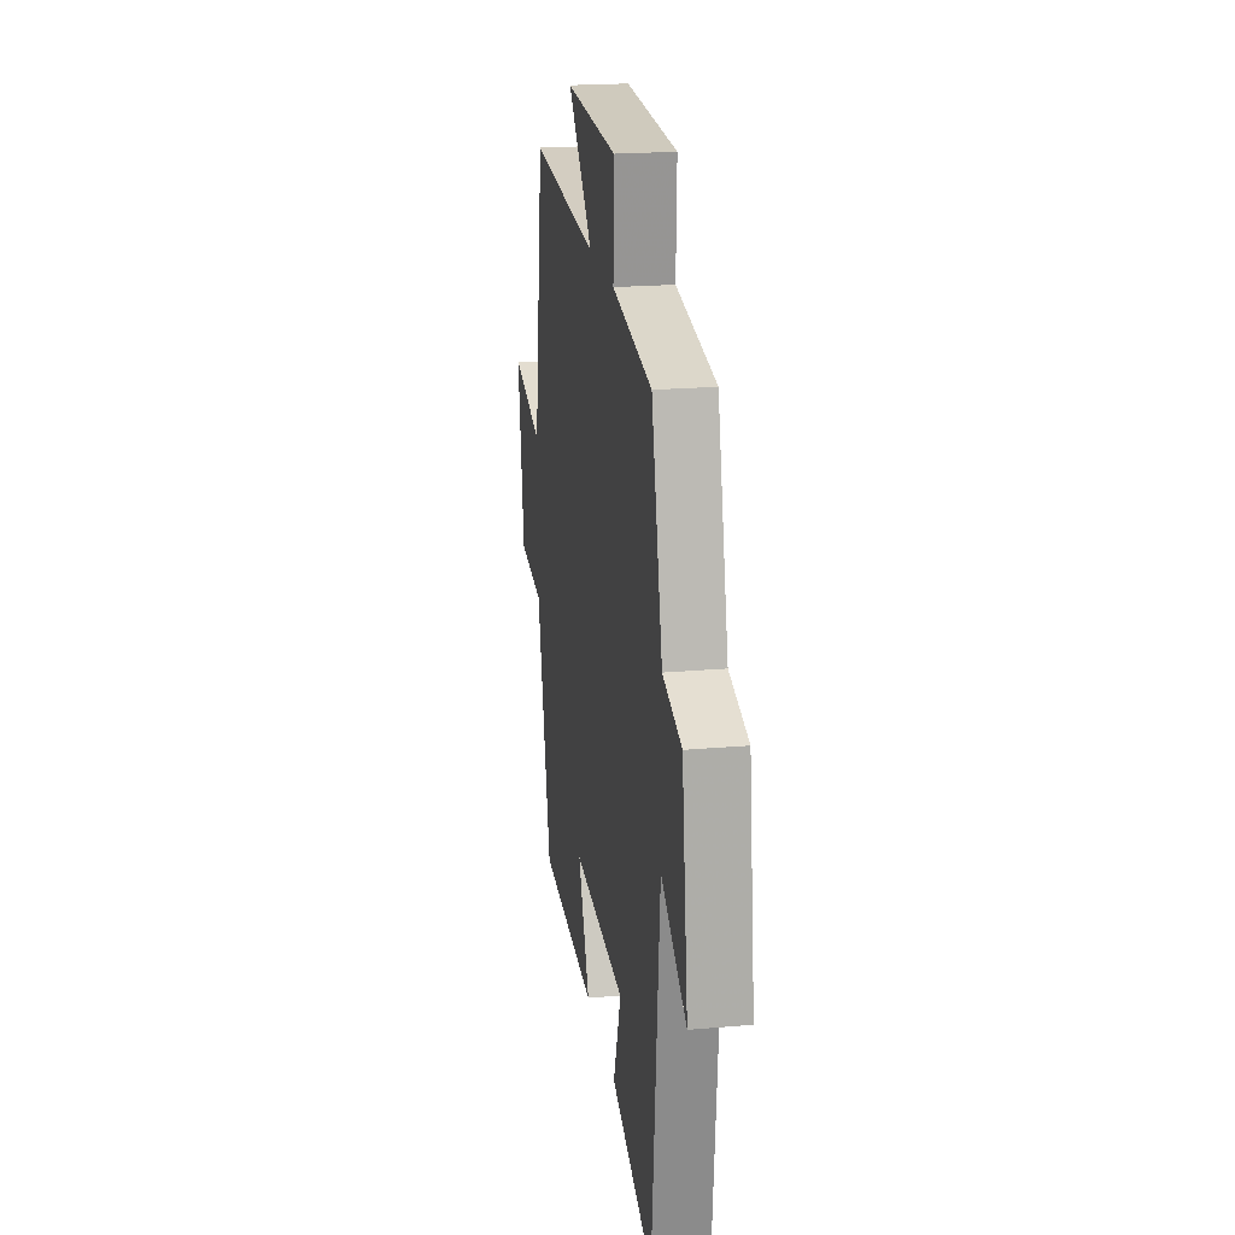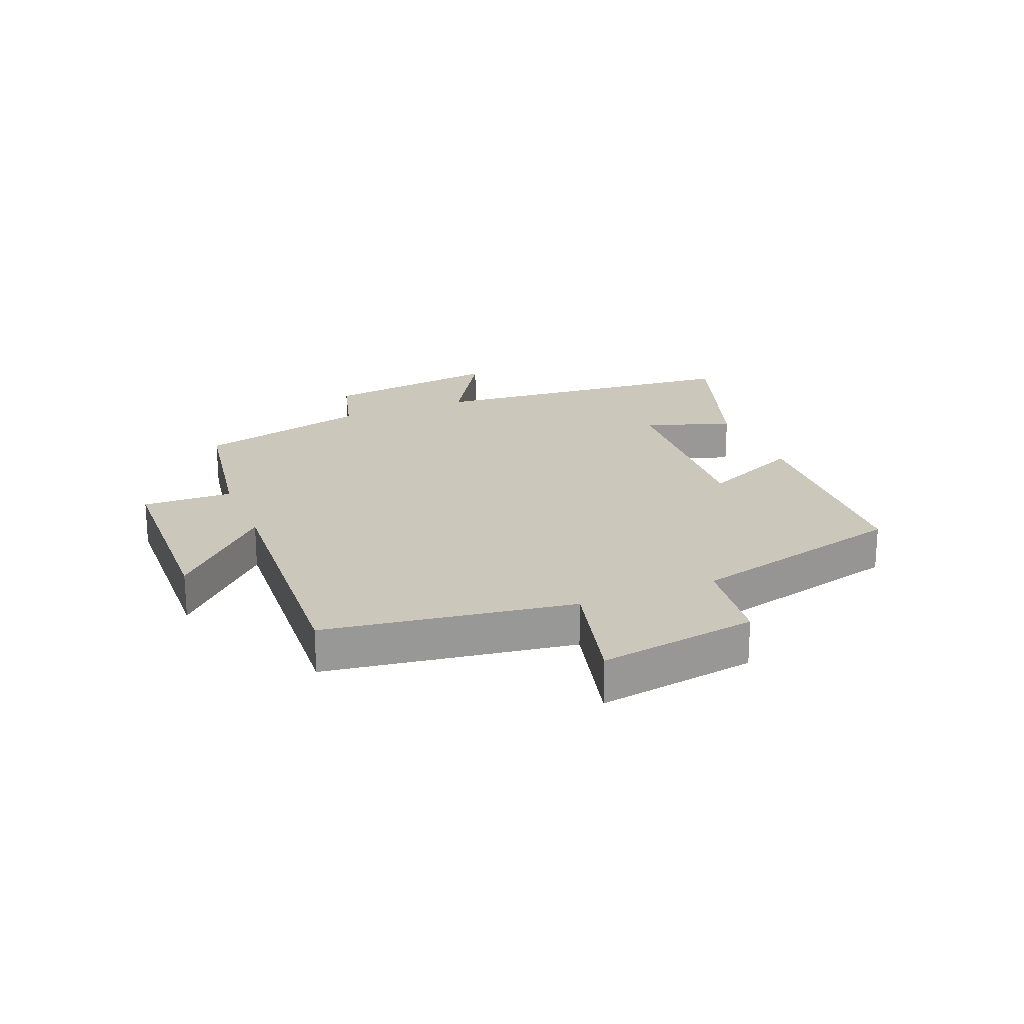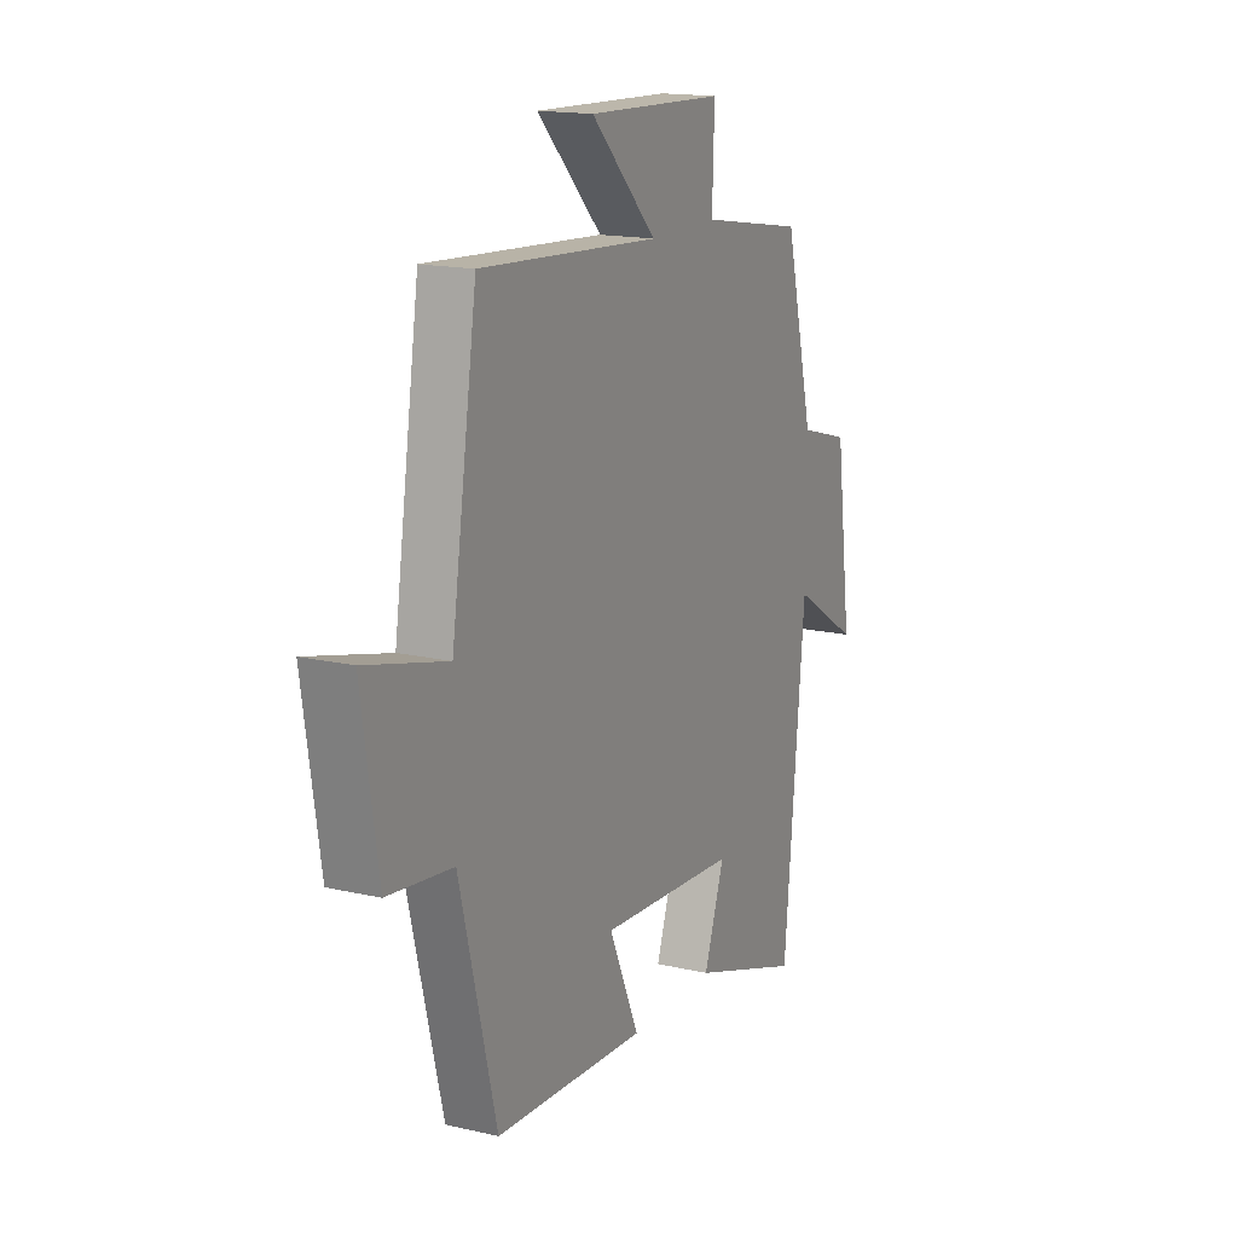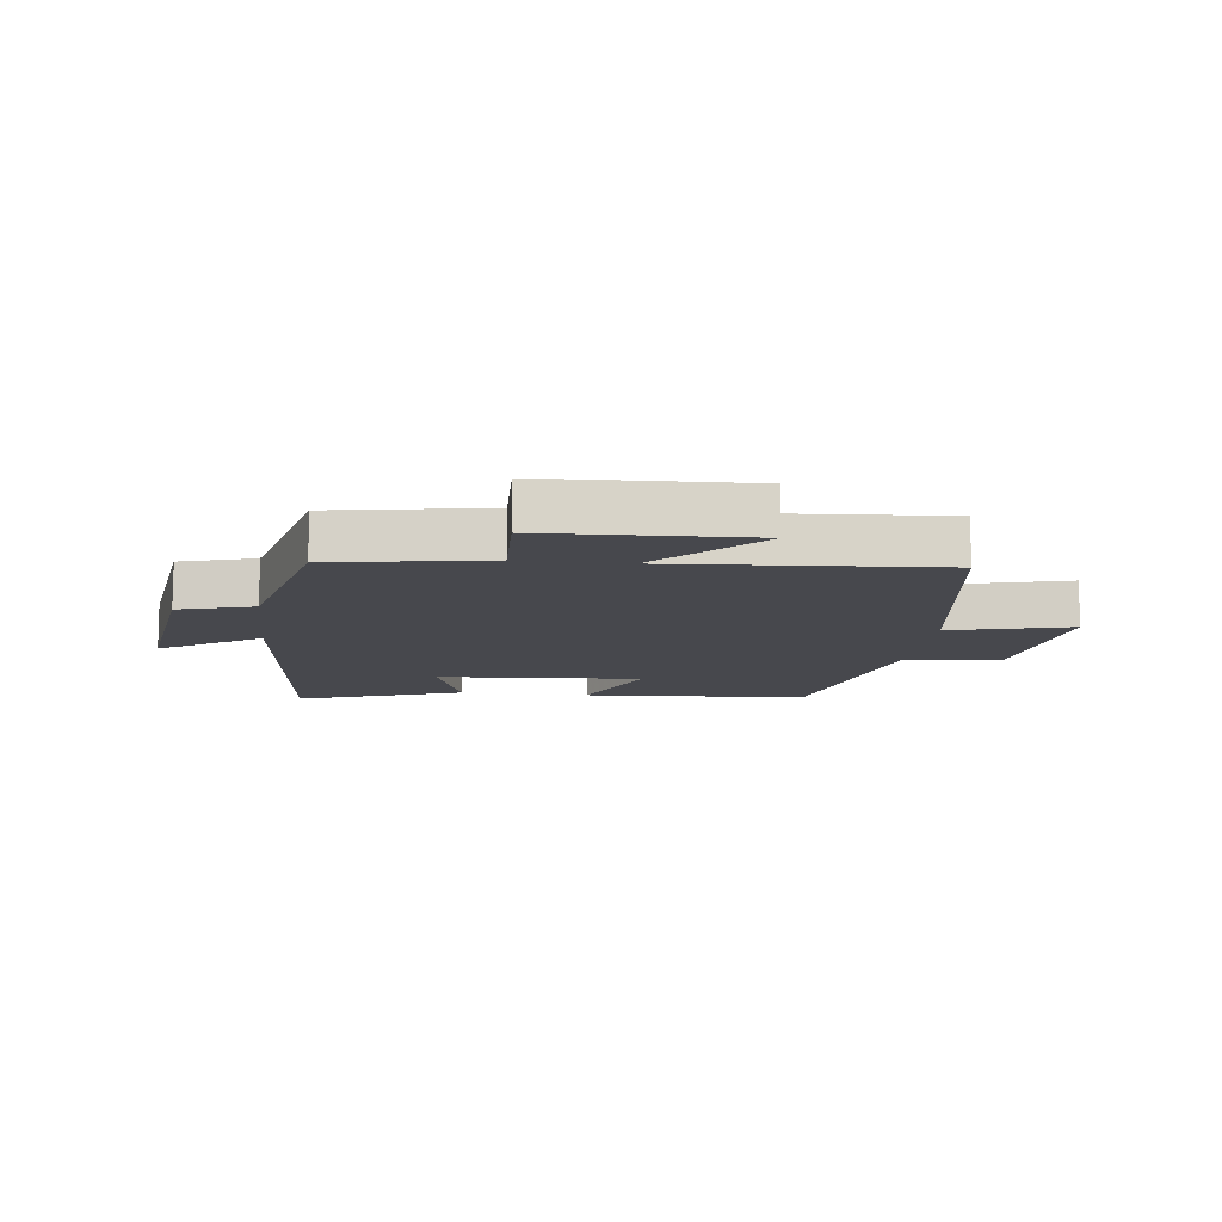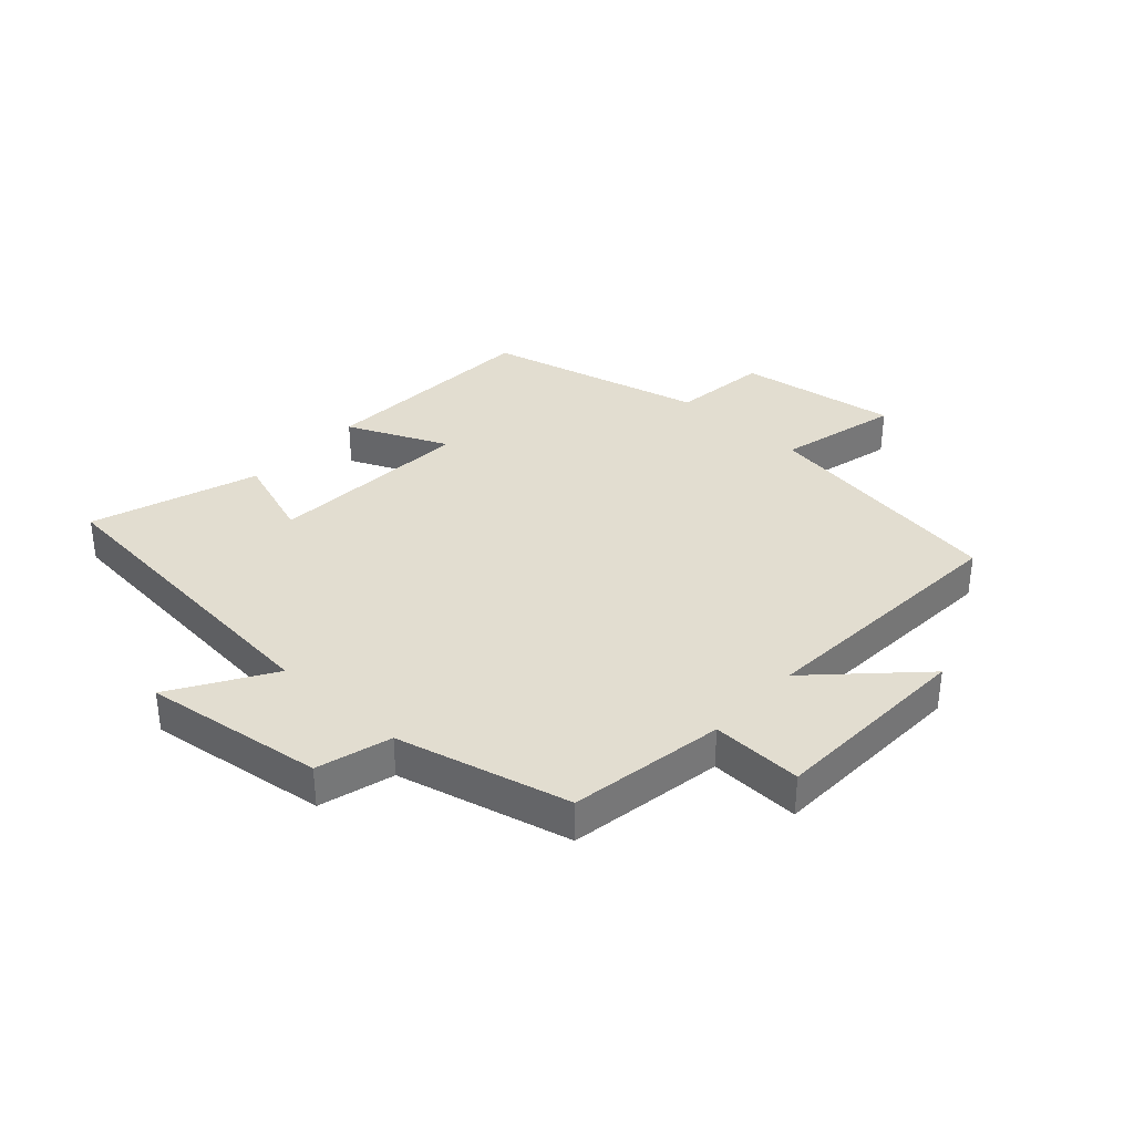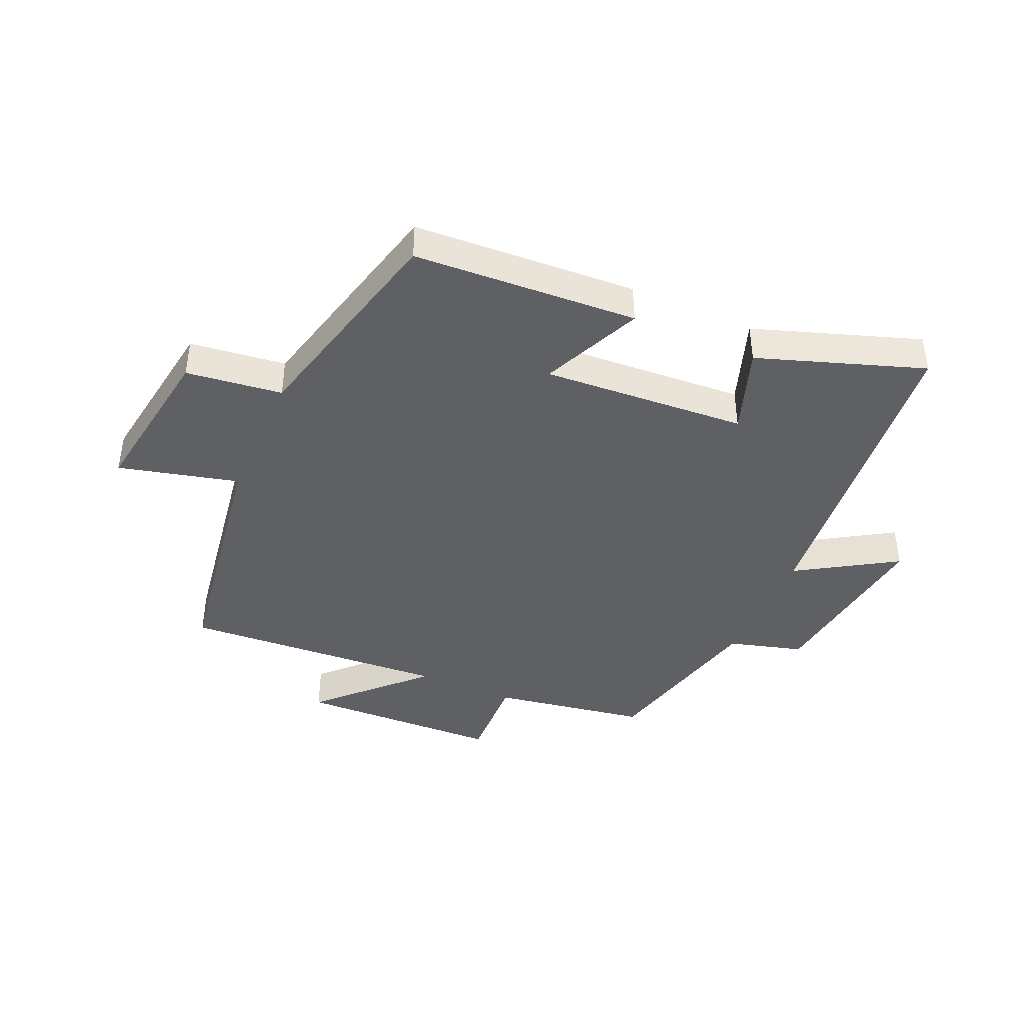
<metadata>
{"format":"obj","ext":"obj","renderer":"f3d","projection":"perspective","resolution":1024,"background":"white","views":[{"elev":21.0,"azim":-99.0,"up":"+Z"},{"elev":21.6,"azim":67.7,"up":"+Y"},{"elev":16.1,"azim":115.7,"up":"+Z"},{"elev":-11.9,"azim":-6.7,"up":"+Y"},{"elev":35.1,"azim":-47.6,"up":"+Y"},{"elev":-42.2,"azim":156.3,"up":"+Y"}]}
</metadata>
<code>
v -0.429 0.07 0.457
v -0.173 0.07 0.5
v -0.178 0.07 0.65
v 0.158 0.07 0.662
v -0.003 0.07 0.5
v 0.437 0.07 0.529
v 0.5 0.07 0.117
v 0.699 0.07 0.167
v 0.659 0.07 -0.097
v 0.5 0.07 -0.117
v 0.41 0.07 -0.479
v 0.039 0.07 -0.5
v 0.113 0.07 -0.334
v -0.225 0.07 -0.356
v -0.175 0.07 -0.5
v -0.449 0.07 -0.594
v -0.5 0.07 -0.061
v -0.663 0.07 -0.162
v -0.623 0.07 0.136
v -0.5 0.07 0.171
v -0.429 0 0.457
v -0.173 0 0.5
v -0.178 0 0.65
v 0.158 0 0.662
v -0.003 0 0.5
v 0.437 0 0.529
v 0.5 0 0.117
v 0.699 0 0.167
v 0.659 0 -0.097
v 0.5 0 -0.117
v 0.41 0 -0.479
v 0.039 0 -0.5
v 0.113 0 -0.334
v -0.225 0 -0.356
v -0.175 0 -0.5
v -0.449 0 -0.594
v -0.5 0 -0.061
v -0.663 0 -0.162
v -0.623 0 0.136
v -0.5 0 0.171
f 17 18 19 20
f 17 20 1 2
f 14 15 16 17
f 13 14 17 2
f 10 11 12 13
f 10 13 2 3
f 7 8 9 10
f 5 6 7 10
f 5 10 3
f 3 4 5
f 40 39 38 37
f 22 21 40 37
f 37 36 35 34
f 22 37 34 33
f 33 32 31 30
f 23 22 33 30
f 30 29 28 27
f 30 27 26 25
f 23 30 25
f 25 24 23
f 1 21 22 2
f 2 22 23 3
f 3 23 24 4
f 4 24 25 5
f 5 25 26 6
f 6 26 27 7
f 7 27 28 8
f 8 28 29 9
f 9 29 30 10
f 10 30 31 11
f 11 31 32 12
f 12 32 33 13
f 13 33 34 14
f 14 34 35 15
f 15 35 36 16
f 16 36 37 17
f 17 37 38 18
f 18 38 39 19
f 19 39 40 20
f 20 40 21 1

</code>
